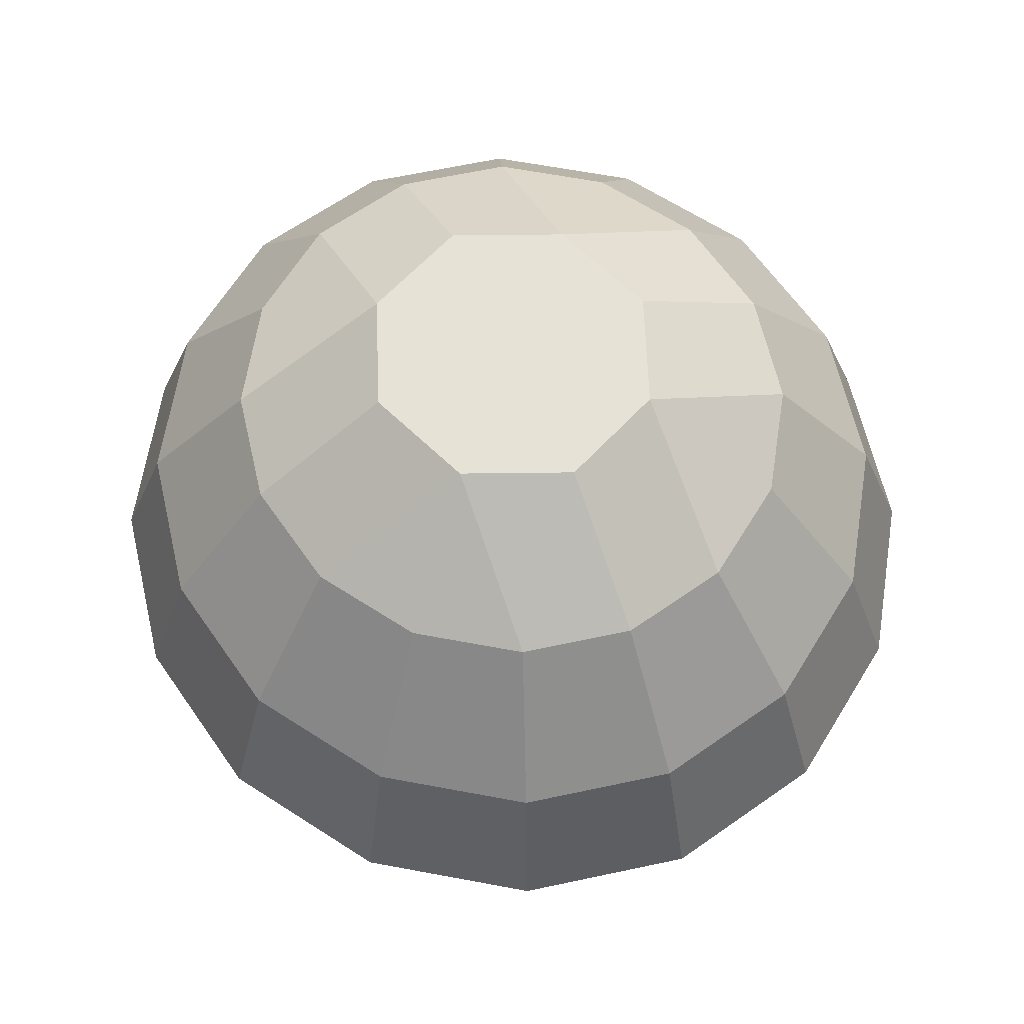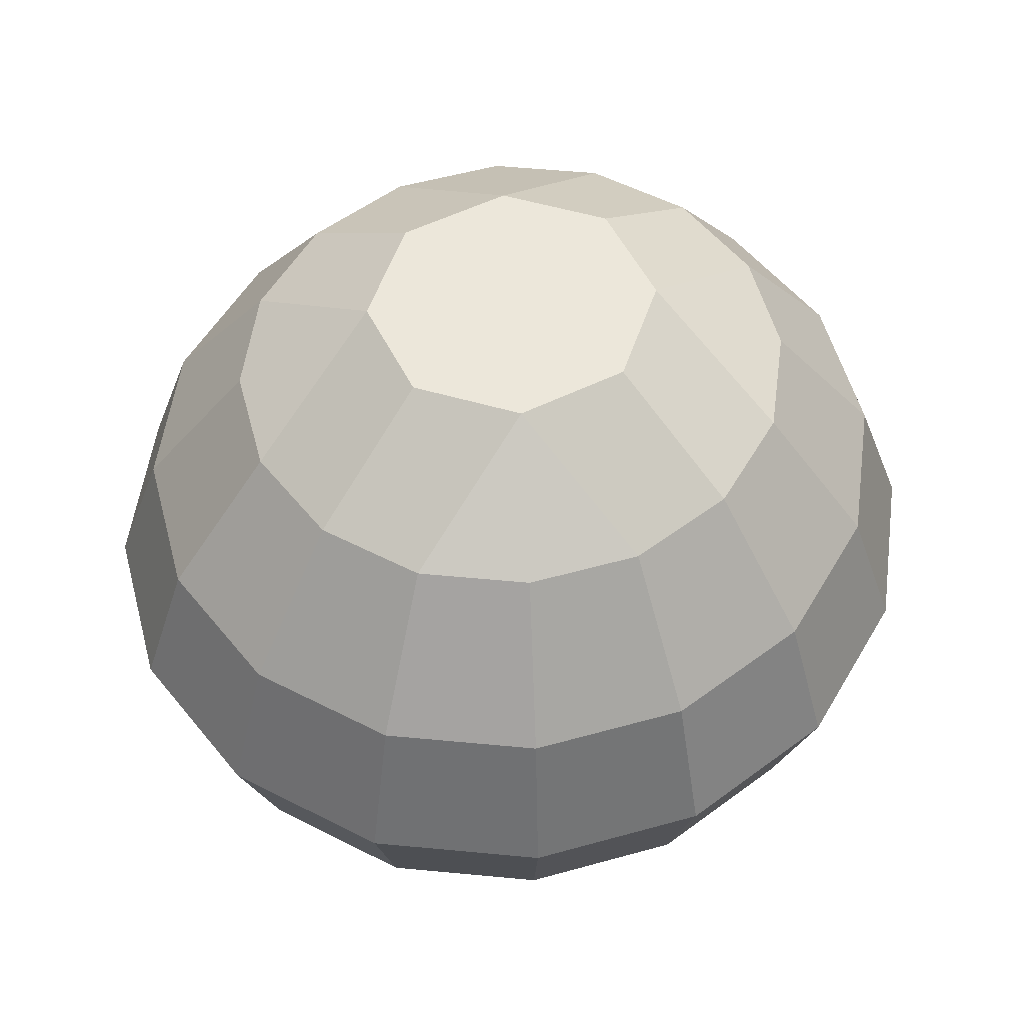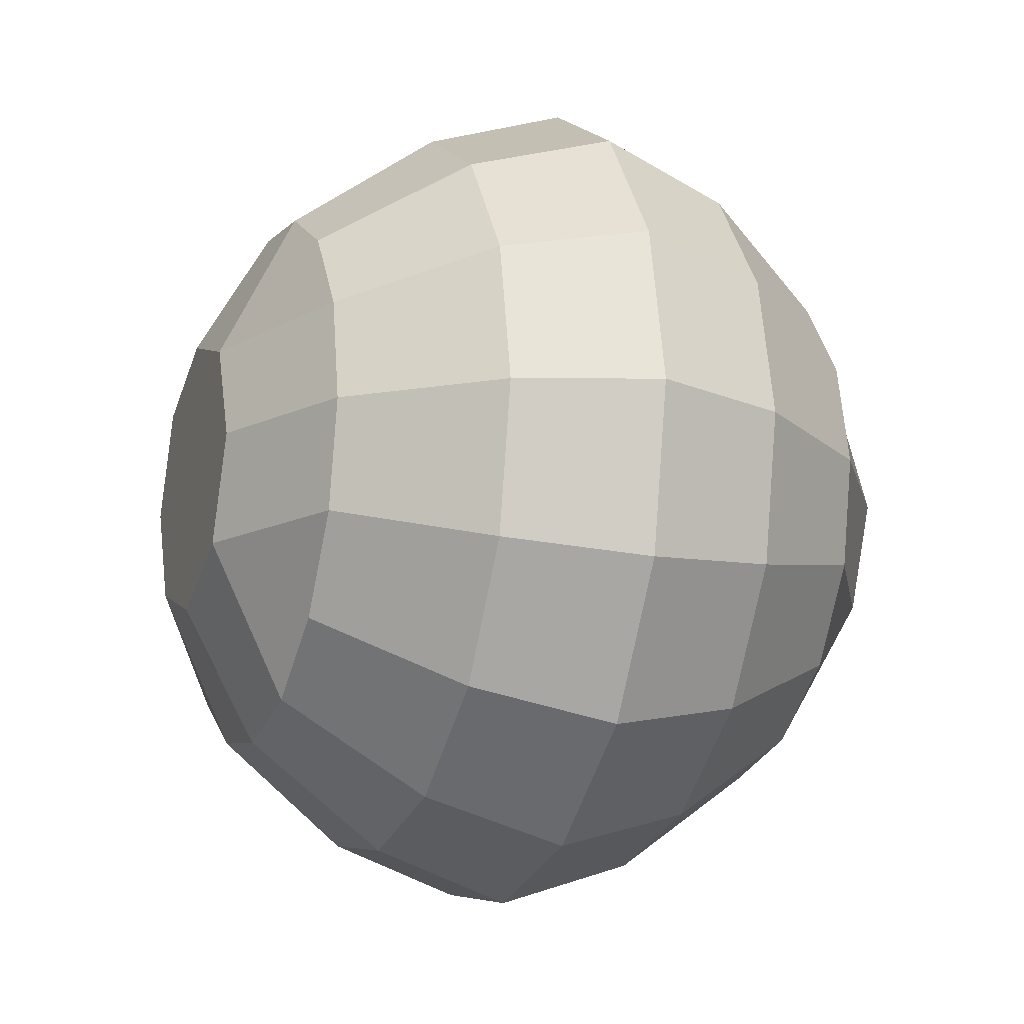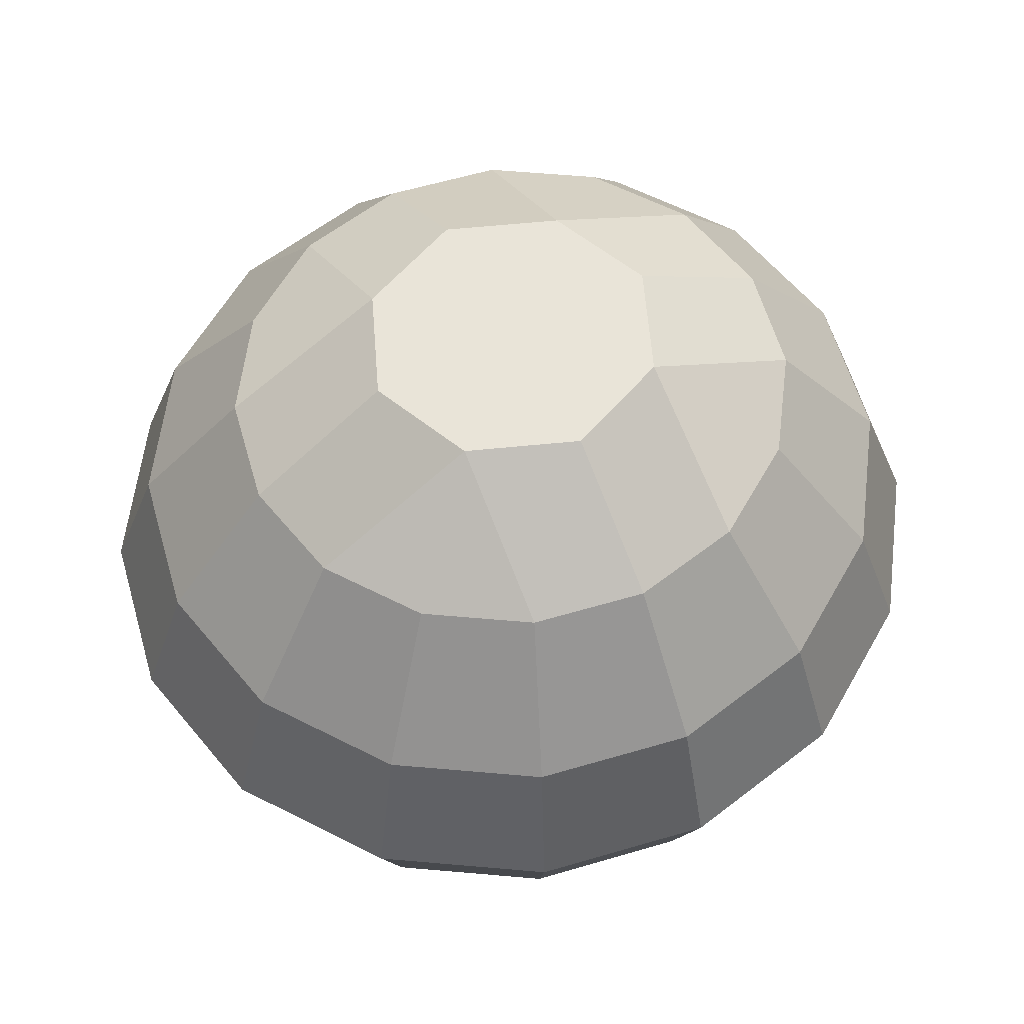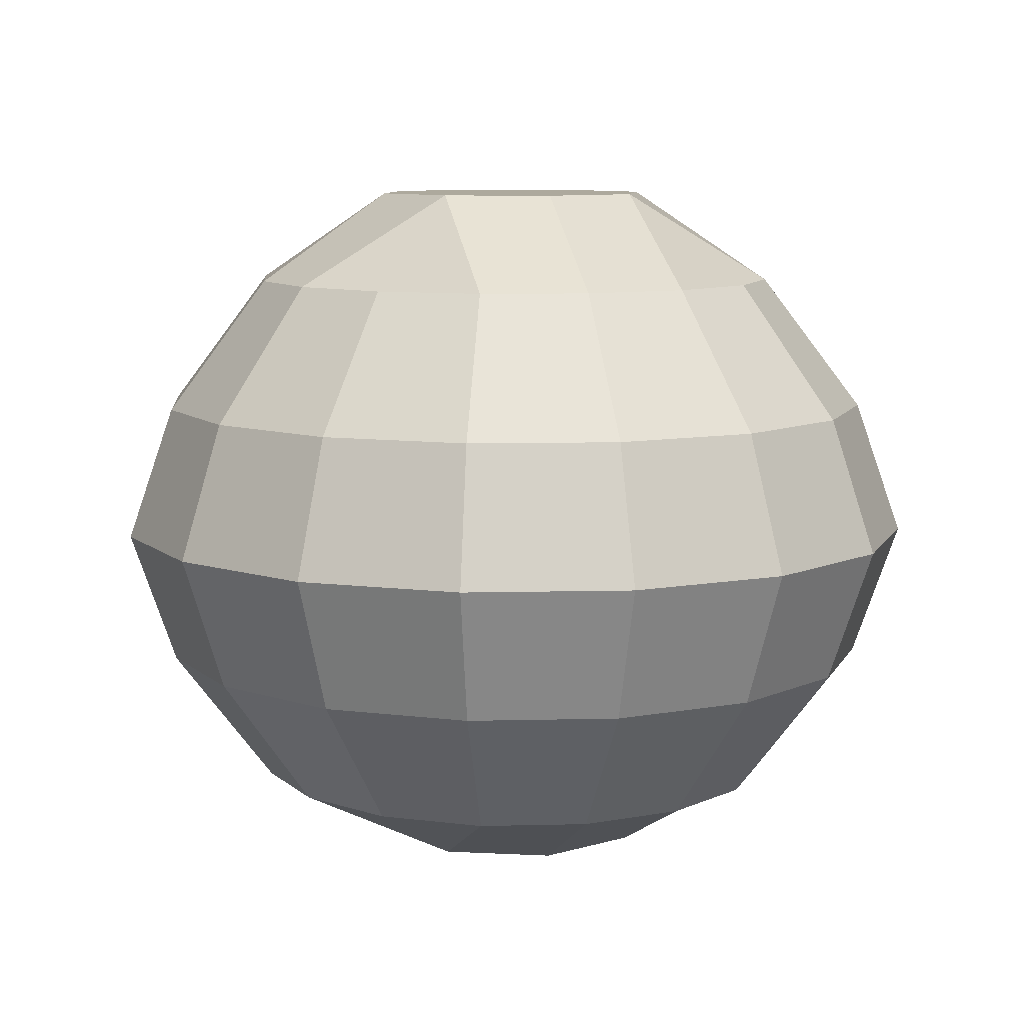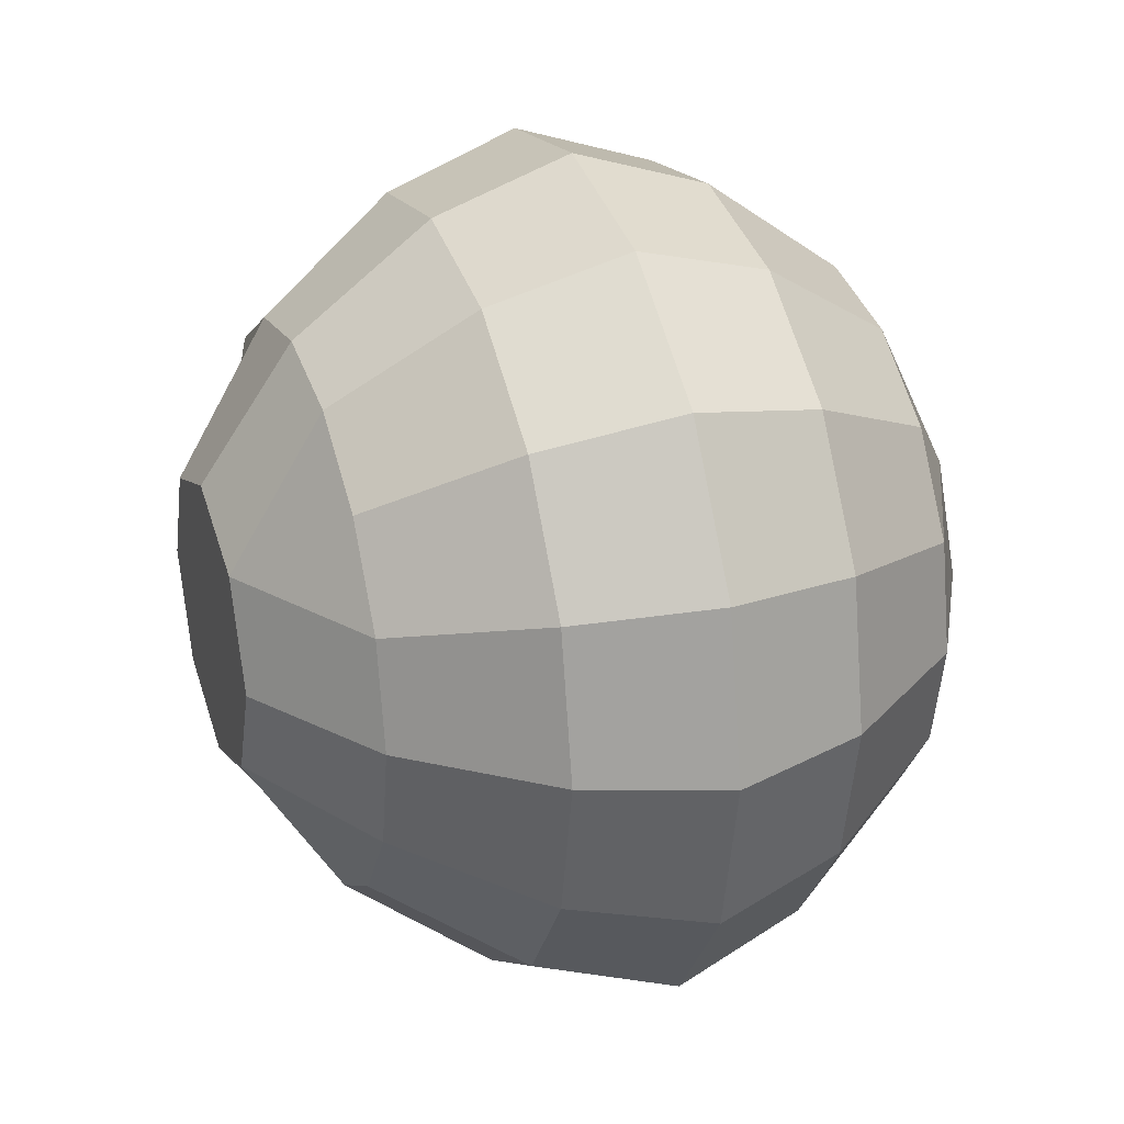
<metadata>
{"format":"obj","ext":"obj","renderer":"f3d","projection":"perspective","resolution":1024,"background":"white","views":[{"elev":63.3,"azim":-113.9,"up":"+Y"},{"elev":53.3,"azim":-49.5,"up":"+Y"},{"elev":-17.3,"azim":69.8,"up":"+Z"},{"elev":59.8,"azim":152.3,"up":"+Y"},{"elev":8.8,"azim":74.6,"up":"+Y"},{"elev":28.4,"azim":-109.1,"up":"+Z"}]}
</metadata>
<code>
o Cube.007_Cube.012
v -10.44 -0.5683 4.606
v -9.463 -1.357 4.679
v -11.71 -0.5683 4.606
v -11.07 -1.357 5.322
v -10.2 -1.357 5.155
v -11.07 -0.02989 3.125
v -11.07 -2.145 5.592
v -11.94 -2.933 5.155
v -12.05 -2.145 5.404
v -13.62 -2.145 3.125
v -9.412 -3.721 3.125
v -11.94 -1.357 5.155
v -12.68 -2.933 4.679
v -13.34 -2.933 3.125
v -9.538 -0.5683 3.739
v -12.73 -0.5683 3.125
v -12.6 -0.5683 3.739
v -12.88 -2.145 4.869
v -12.68 -1.357 4.679
v -13.17 -1.357 3.966
v -13.17 -1.357 2.285
v -11.71 -3.721 4.606
v -12.6 -0.5683 2.512
v -13.43 -2.145 4.069
v -13.34 -1.357 3.125
v -13.17 -2.933 3.966
v -10.09 -2.145 0.8464
v -11.07 -2.933 0.9287
v -11.07 -4.148 3.125
v -13.43 -2.145 2.181
v -11.07 -2.145 0.6587
v -12.05 -2.145 0.8464
v -11.94 -2.933 1.096
v -12.68 -2.933 1.572
v -12.24 -3.721 1.992
v -11.71 -3.721 1.645
v -9.463 -2.933 1.572
v -11.07 -0.5683 1.523
v -12.88 -2.145 1.381
v -12.68 -1.357 1.572
v -10.2 -2.933 1.096
v -10.44 -0.5683 1.645
v -13.17 -2.933 2.285
v -9.898 -0.5683 1.992
v -11.07 -3.721 1.523
v -10.44 -3.721 1.645
v -11.07 -1.357 0.9287
v -9.898 -3.721 1.992
v -11.94 -1.357 1.096
v -9.463 -1.357 1.572
v -10.2 -1.357 1.096
v -12.6 -3.721 2.512
v -9.463 -2.933 4.679
v -10.2 -2.933 5.155
v -10.44 -3.721 4.606
v -10.46 -4.148 3.713
v -11.07 -2.933 5.322
v -10.09 -2.145 5.404
v -10.46 -0.02989 3.713
v -8.97 -2.933 3.966
v -9.265 -2.145 4.869
v -11.07 -4.148 2.294
v -9.265 -2.145 1.381
v -8.711 -2.145 4.069
v -8.97 -1.357 3.966
v -8.517 -2.145 3.125
v -8.797 -1.357 3.125
v -8.97 -1.357 2.285
v -9.538 -0.5683 2.512
v -9.412 -0.5683 3.125
v -8.797 -2.933 3.125
v -12.24 -0.5683 1.992
v -8.97 -2.933 2.285
v -8.711 -2.145 2.181
v -11.07 -0.5683 4.728
v -9.898 -0.5683 4.258
v -11.07 -0.02989 3.957
v -11.71 -0.5683 1.645
v -10.21 -0.02989 3.125
v -10.46 -0.02989 2.537
v -11.68 -0.02989 2.537
v -11.93 -0.02989 3.125
v -11.68 -0.02989 3.713
v -10.46 -4.148 2.537
v -11.07 -0.02989 2.294
v -12.24 -0.5683 4.258
v -12.24 -3.721 4.258
v -11.07 -3.721 4.728
v -9.898 -3.721 4.258
v -11.07 -4.148 3.957
v -9.538 -3.721 3.739
v -11.93 -4.148 3.125
v -10.21 -4.148 3.125
v -9.538 -3.721 2.512
v -11.68 -4.148 2.537
v -12.73 -3.721 3.125
v -12.6 -3.721 3.739
v -11.68 -4.148 3.713
f 5 2 76 1
f 4 5 1 75
f 58 61 2 5
f 7 58 5 4
f 12 4 75 3
f 19 12 3 86
f 9 7 4 12
f 18 9 12 19
f 8 57 7 9
f 13 8 9 18
f 22 88 57 8
f 87 22 8 13
f 26 13 18 24
f 14 26 24 10
f 97 87 13 26
f 96 97 26 14
f 20 19 86 17
f 25 20 17 16
f 24 18 19 20
f 10 24 20 25
f 21 25 16 23
f 40 21 23 72
f 30 10 25 21
f 39 30 21 40
f 43 14 10 30
f 34 43 30 39
f 52 96 14 43
f 35 52 43 34
f 41 28 31 27
f 37 41 27 63
f 46 45 28 41
f 48 46 41 37
f 33 34 39 32
f 28 33 32 31
f 36 35 34 33
f 45 36 33 28
f 49 40 72 78
f 47 49 78 38
f 32 39 40 49
f 31 32 49 47
f 51 47 38 42
f 50 51 42 44
f 27 31 47 51
f 63 27 51 50
f 88 55 54 57
f 55 89 53 54
f 57 54 58 7
f 54 53 61 58
f 89 91 60 53
f 91 11 71 60
f 53 60 64 61
f 60 71 66 64
f 61 64 65 2
f 64 66 67 65
f 2 65 15 76
f 65 67 70 15
f 66 74 68 67
f 74 63 50 68
f 67 68 69 70
f 68 50 44 69
f 11 94 73 71
f 94 48 37 73
f 71 73 74 66
f 73 37 63 74
f 75 1 59 77
f 1 76 15 59
f 77 59 79 6
f 59 15 70 79
f 6 79 80 85
f 79 70 69 80
f 85 80 42 38
f 80 69 44 42
f 23 81 78 72
f 81 85 38 78
f 16 82 81 23
f 82 6 85 81
f 17 83 82 16
f 83 77 6 82
f 86 3 83 17
f 3 75 77 83
f 90 56 55 88
f 56 91 89 55
f 29 93 56 90
f 93 11 91 56
f 62 84 93 29
f 84 94 11 93
f 45 46 84 62
f 46 48 94 84
f 35 36 95 52
f 36 45 62 95
f 52 95 92 96
f 95 62 29 92
f 96 92 98 97
f 92 29 90 98
f 97 98 22 87
f 98 90 88 22

</code>
